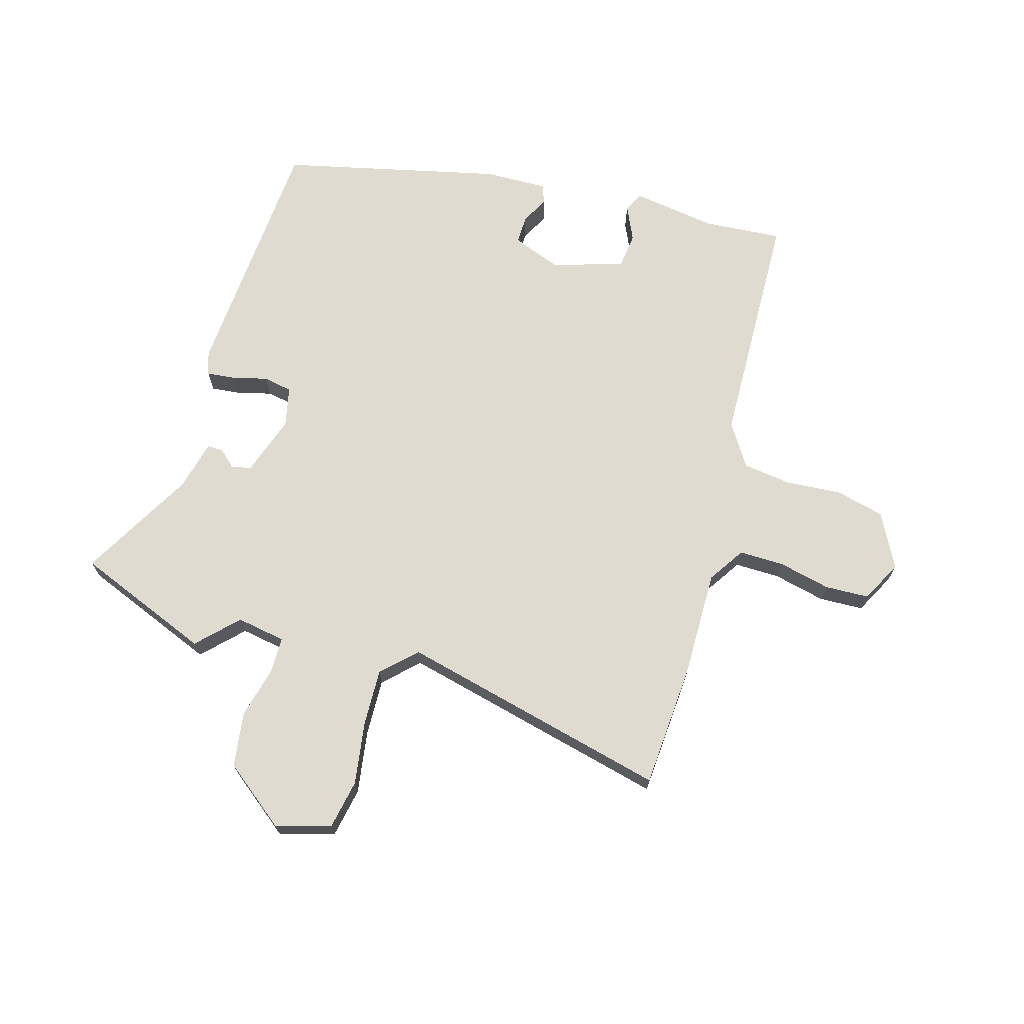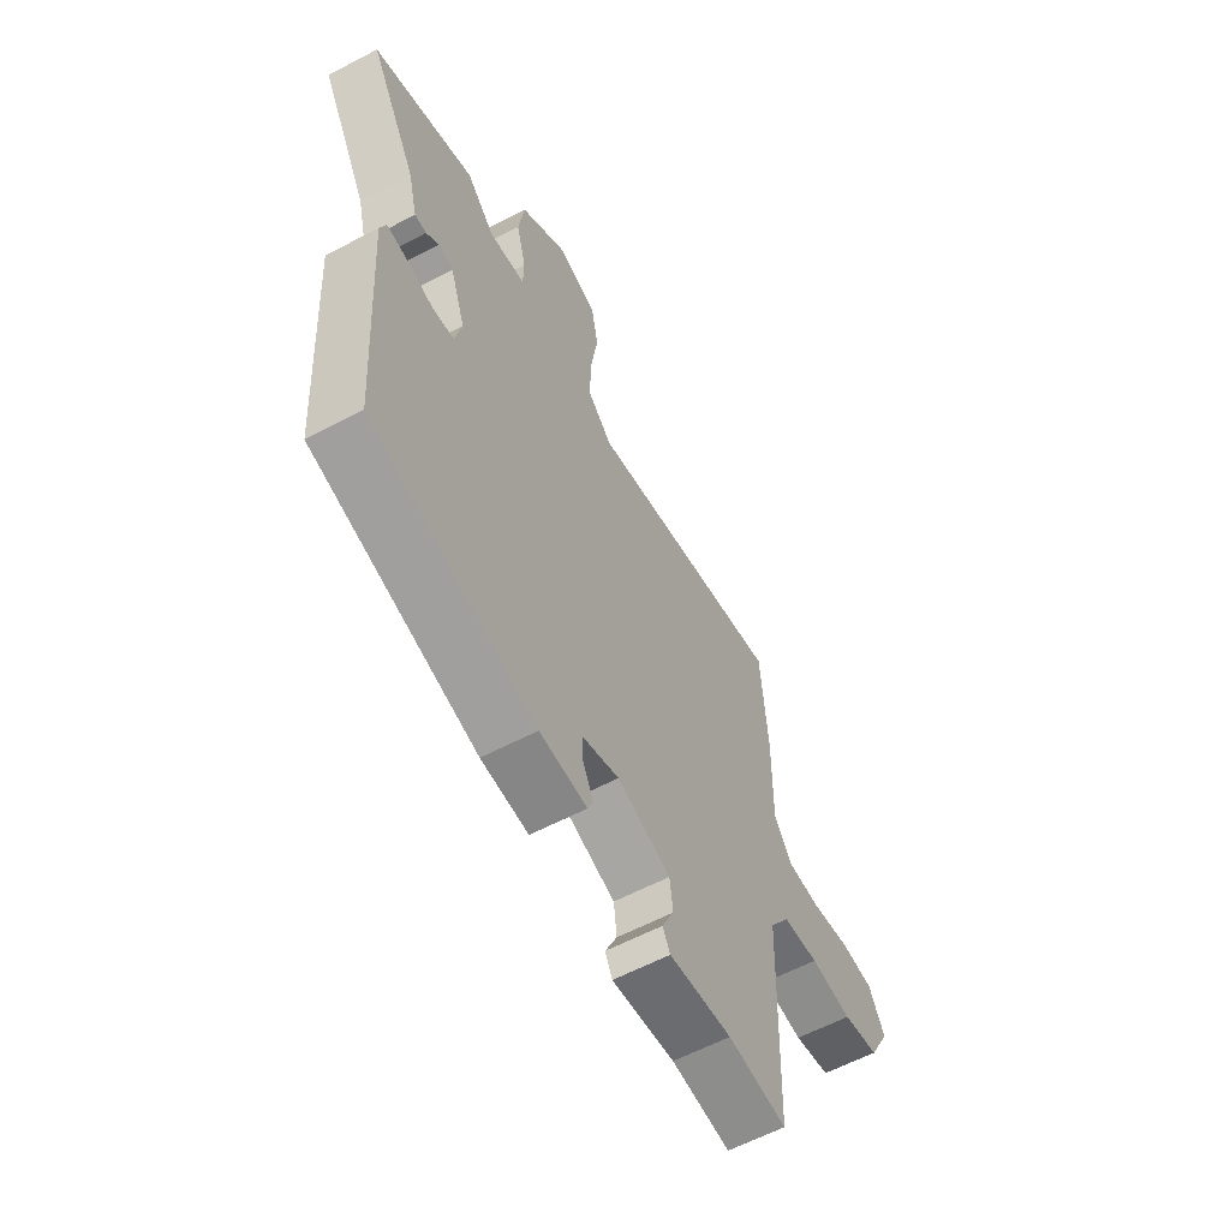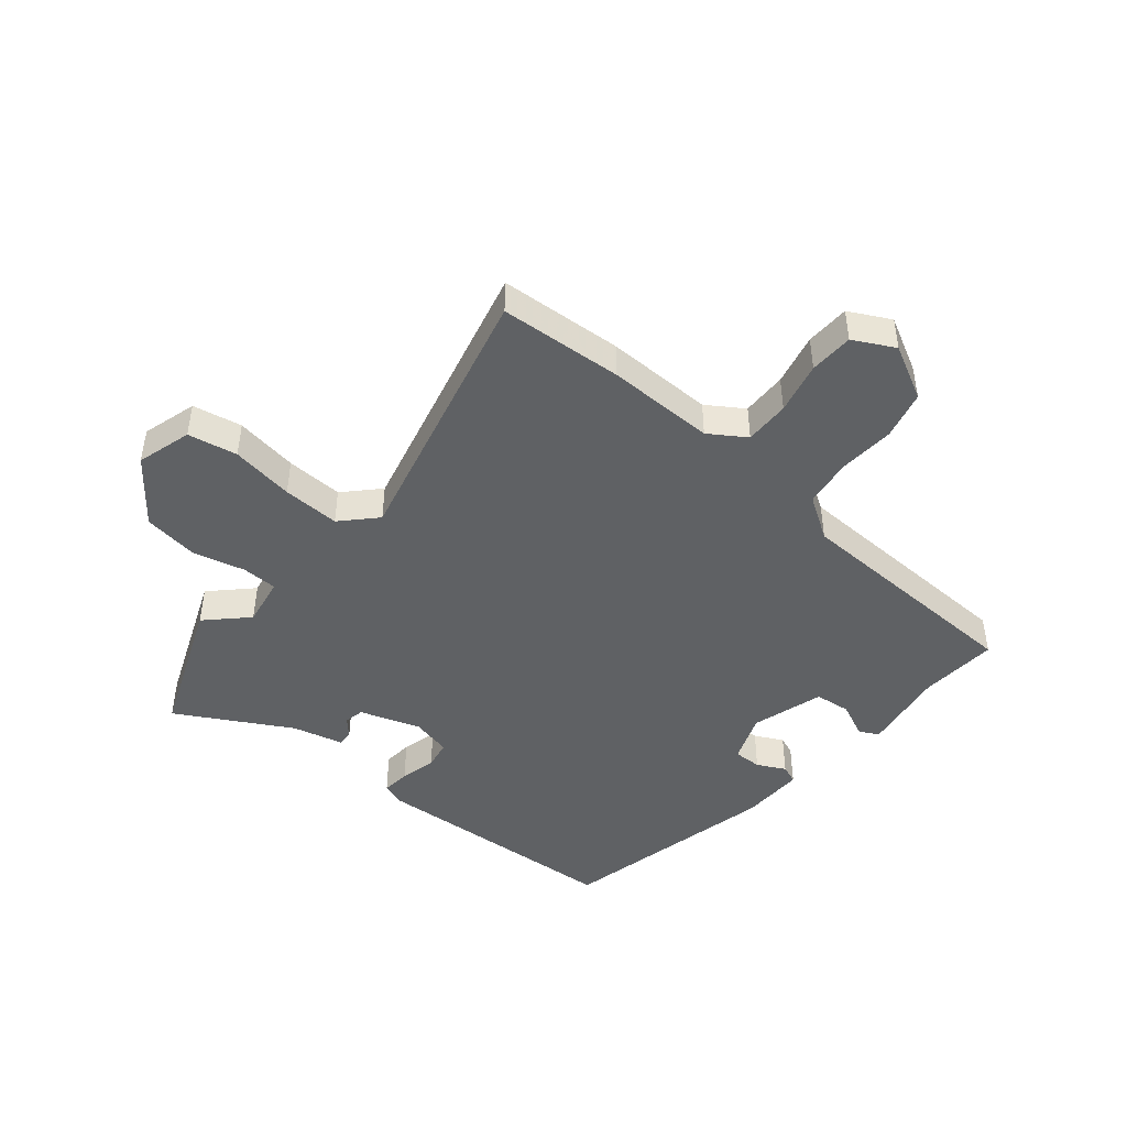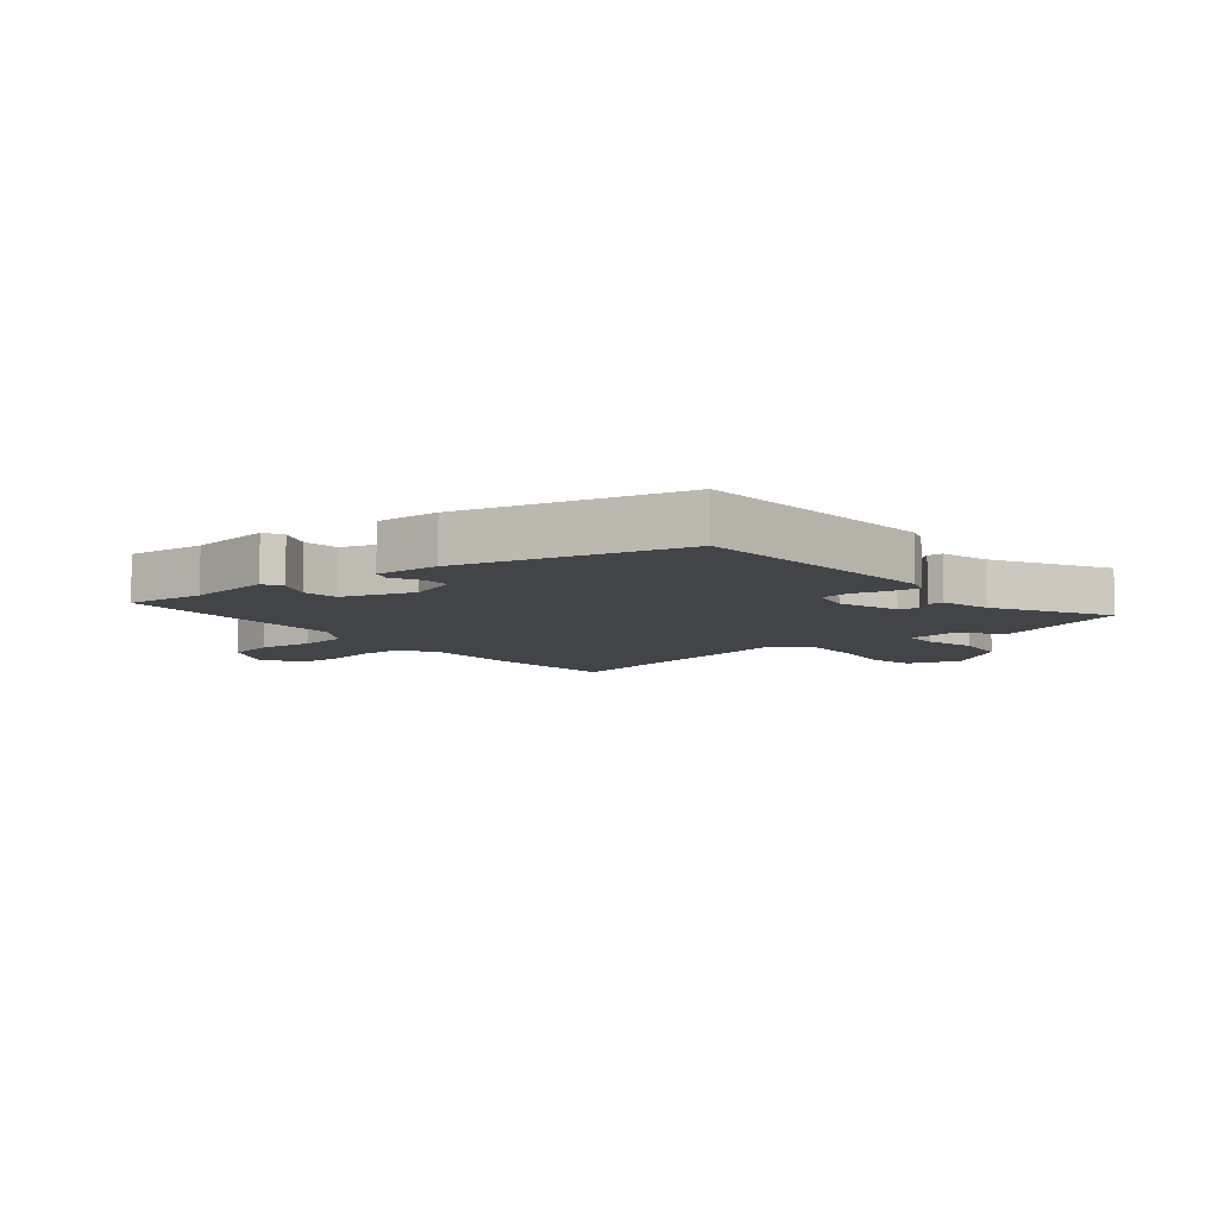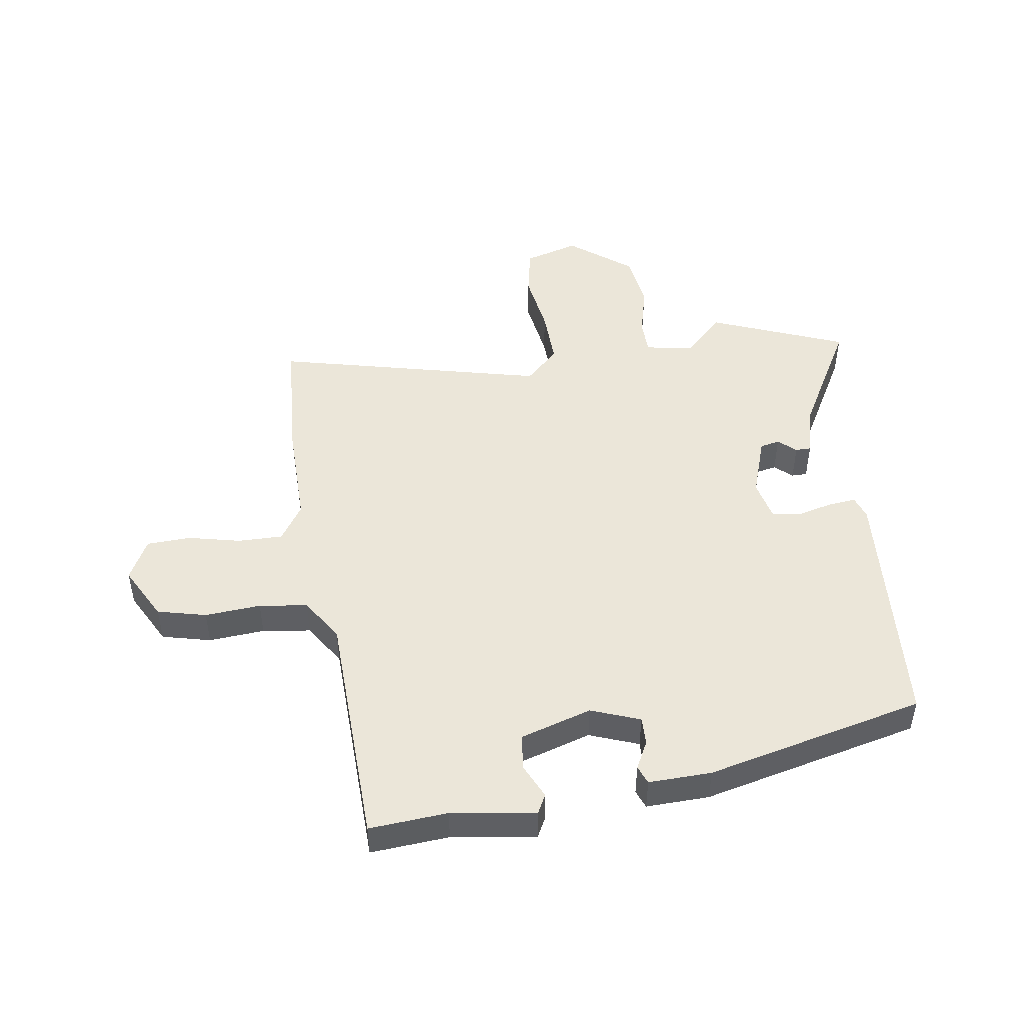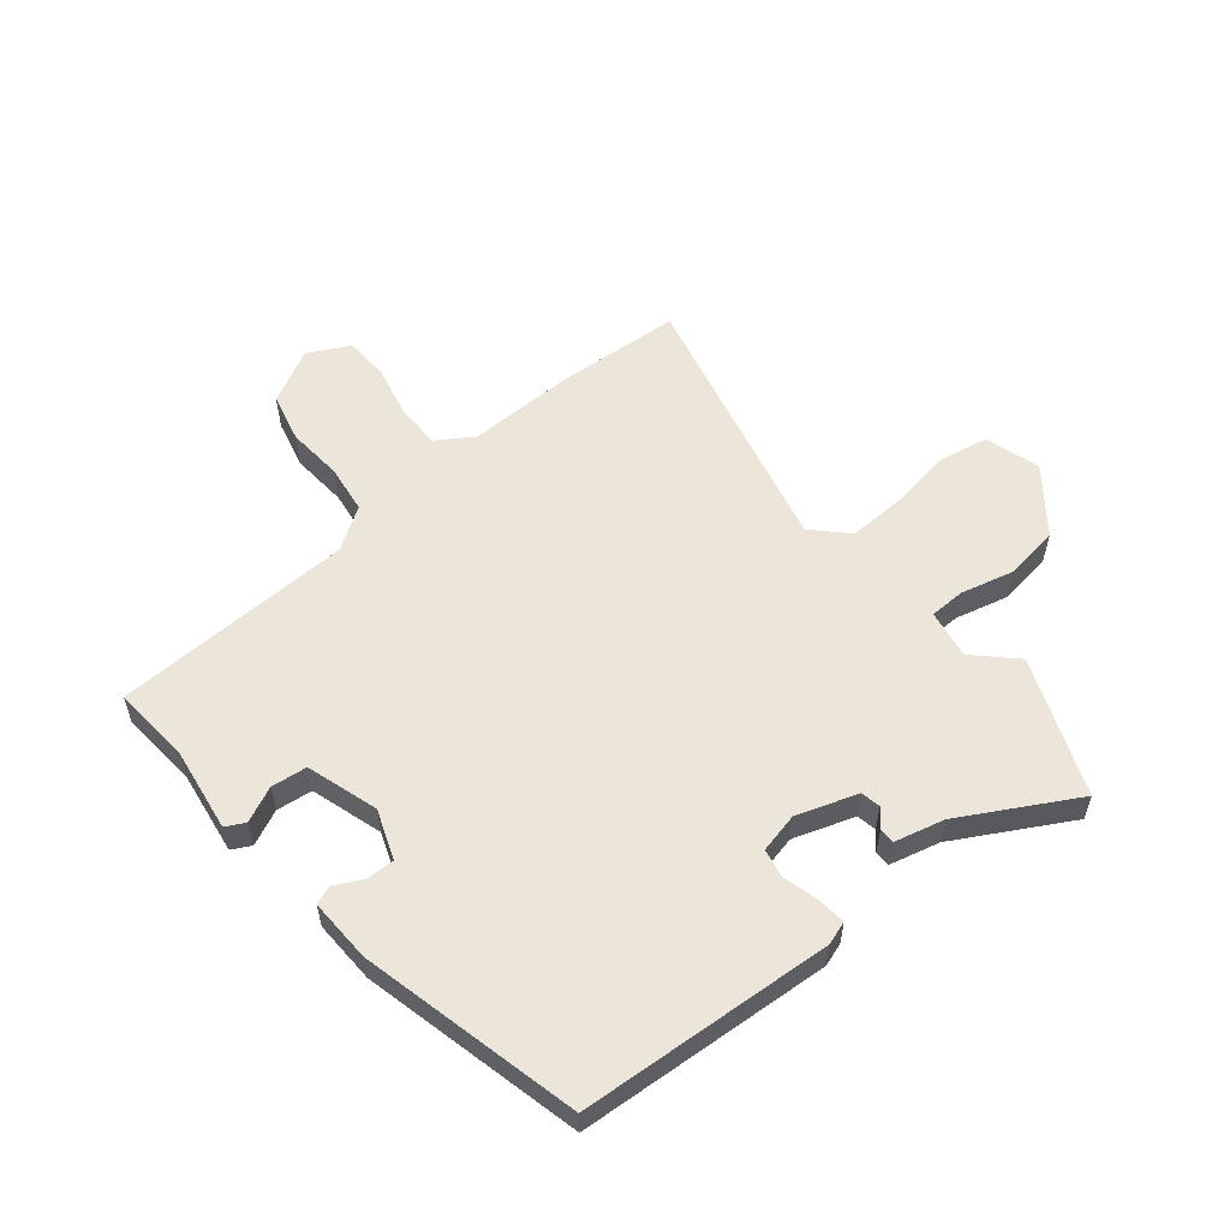
<metadata>
{"format":"obj","ext":"obj","renderer":"f3d","projection":"perspective","resolution":1024,"background":"white","views":[{"elev":70.0,"azim":16.2,"up":"+Y"},{"elev":-60.9,"azim":-61.9,"up":"+Z"},{"elev":-46.1,"azim":50.3,"up":"+Y"},{"elev":-7.9,"azim":-141.5,"up":"+Y"},{"elev":48.0,"azim":171.5,"up":"+Y"},{"elev":56.7,"azim":-129.5,"up":"+Y"}]}
</metadata>
<code>
v -0.571 0.07 0.472
v -0.344 0.07 0.563
v -0.28 0.07 0.498
v -0.198 0.07 0.512
v -0.197 0.07 0.572
v -0.219 0.07 0.659
v -0.206 0.07 0.752
v -0.102 0.07 0.833
v -0.01 0.07 0.806
v 0.006 0.07 0.723
v -0.01 0.07 0.617
v -0.013 0.07 0.521
v 0.043 0.07 0.467
v 0.495 0.07 0.576
v 0.509 0.07 0.368
v 0.507 0.07 0.187
v 0.547 0.07 0.126
v 0.623 0.07 0.127
v 0.71 0.07 0.147
v 0.784 0.07 0.144
v 0.82 0.07 0.075
v 0.772 0.07 -0.016
v 0.69 0.07 -0.036
v 0.596 0.07 -0.029
v 0.515 0.07 -0.04
v 0.469 0.07 -0.111
v 0.457 0.07 -0.513
v 0.325 0.07 -0.503
v 0.184 0.07 -0.524
v 0.167 0.07 -0.492
v 0.194 0.07 -0.433
v 0.187 0.07 -0.373
v 0.067 0.07 -0.336
v -0.015 0.07 -0.367
v -0.014 0.07 -0.414
v 0.01 0.07 -0.461
v -0.002 0.07 -0.492
v -0.108 0.07 -0.489
v -0.476 0.07 -0.403
v -0.505 0.07 0.022
v -0.492 0.07 0.061
v -0.445 0.07 0.056
v -0.385 0.07 0.041
v -0.337 0.07 0.05
v -0.322 0.07 0.117
v -0.356 0.07 0.218
v -0.389 0.07 0.225
v -0.418 0.07 0.199
v -0.444 0.07 0.199
v -0.465 0.07 0.283
v -0.571 0 0.472
v -0.344 0 0.563
v -0.28 0 0.498
v -0.198 0 0.512
v -0.197 0 0.572
v -0.219 0 0.659
v -0.206 0 0.752
v -0.102 0 0.833
v -0.01 0 0.806
v 0.006 0 0.723
v -0.01 0 0.617
v -0.013 0 0.521
v 0.043 0 0.467
v 0.495 0 0.576
v 0.509 0 0.368
v 0.507 0 0.187
v 0.547 0 0.126
v 0.623 0 0.127
v 0.71 0 0.147
v 0.784 0 0.144
v 0.82 0 0.075
v 0.772 0 -0.016
v 0.69 0 -0.036
v 0.596 0 -0.029
v 0.515 0 -0.04
v 0.469 0 -0.111
v 0.457 0 -0.513
v 0.325 0 -0.503
v 0.184 0 -0.524
v 0.167 0 -0.492
v 0.194 0 -0.433
v 0.187 0 -0.373
v 0.067 0 -0.336
v -0.015 0 -0.367
v -0.014 0 -0.414
v 0.01 0 -0.461
v -0.002 0 -0.492
v -0.108 0 -0.489
v -0.476 0 -0.403
v -0.505 0 0.022
v -0.492 0 0.061
v -0.445 0 0.056
v -0.385 0 0.041
v -0.337 0 0.05
v -0.322 0 0.117
v -0.356 0 0.218
v -0.389 0 0.225
v -0.418 0 0.199
v -0.444 0 0.199
v -0.465 0 0.283
f 47 48 49 50
f 46 47 50 1
f 40 41 42 43
f 38 39 40 43
f 38 43 44
f 35 36 37 38
f 34 35 38 44
f 33 34 44 45
f 28 29 30 31
f 26 27 28 31
f 25 26 31 32
f 21 22 23 24
f 21 24 25
f 18 19 20 21
f 17 18 21 25
f 16 17 25 32
f 13 14 15 16
f 8 9 10 11
f 8 11 12
f 5 6 7 8
f 4 5 8 12
f 3 4 12 13
f 46 1 2 3
f 32 33 45 46
f 16 32 46
f 3 13 16 46
f 100 99 98 97
f 51 100 97 96
f 93 92 91 90
f 93 90 89 88
f 94 93 88
f 88 87 86 85
f 94 88 85 84
f 95 94 84 83
f 81 80 79 78
f 81 78 77 76
f 82 81 76 75
f 74 73 72 71
f 75 74 71
f 71 70 69 68
f 75 71 68 67
f 82 75 67 66
f 66 65 64 63
f 61 60 59 58
f 62 61 58
f 58 57 56 55
f 62 58 55 54
f 63 62 54 53
f 53 52 51 96
f 96 95 83 82
f 96 82 66
f 96 66 63 53
f 1 51 52 2
f 2 52 53 3
f 3 53 54 4
f 4 54 55 5
f 5 55 56 6
f 6 56 57 7
f 7 57 58 8
f 8 58 59 9
f 9 59 60 10
f 10 60 61 11
f 11 61 62 12
f 12 62 63 13
f 13 63 64 14
f 14 64 65 15
f 15 65 66 16
f 16 66 67 17
f 17 67 68 18
f 18 68 69 19
f 19 69 70 20
f 20 70 71 21
f 21 71 72 22
f 22 72 73 23
f 23 73 74 24
f 24 74 75 25
f 25 75 76 26
f 26 76 77 27
f 27 77 78 28
f 28 78 79 29
f 29 79 80 30
f 30 80 81 31
f 31 81 82 32
f 32 82 83 33
f 33 83 84 34
f 34 84 85 35
f 35 85 86 36
f 36 86 87 37
f 37 87 88 38
f 38 88 89 39
f 39 89 90 40
f 40 90 91 41
f 41 91 92 42
f 42 92 93 43
f 43 93 94 44
f 44 94 95 45
f 45 95 96 46
f 46 96 97 47
f 47 97 98 48
f 48 98 99 49
f 49 99 100 50
f 50 100 51 1

</code>
